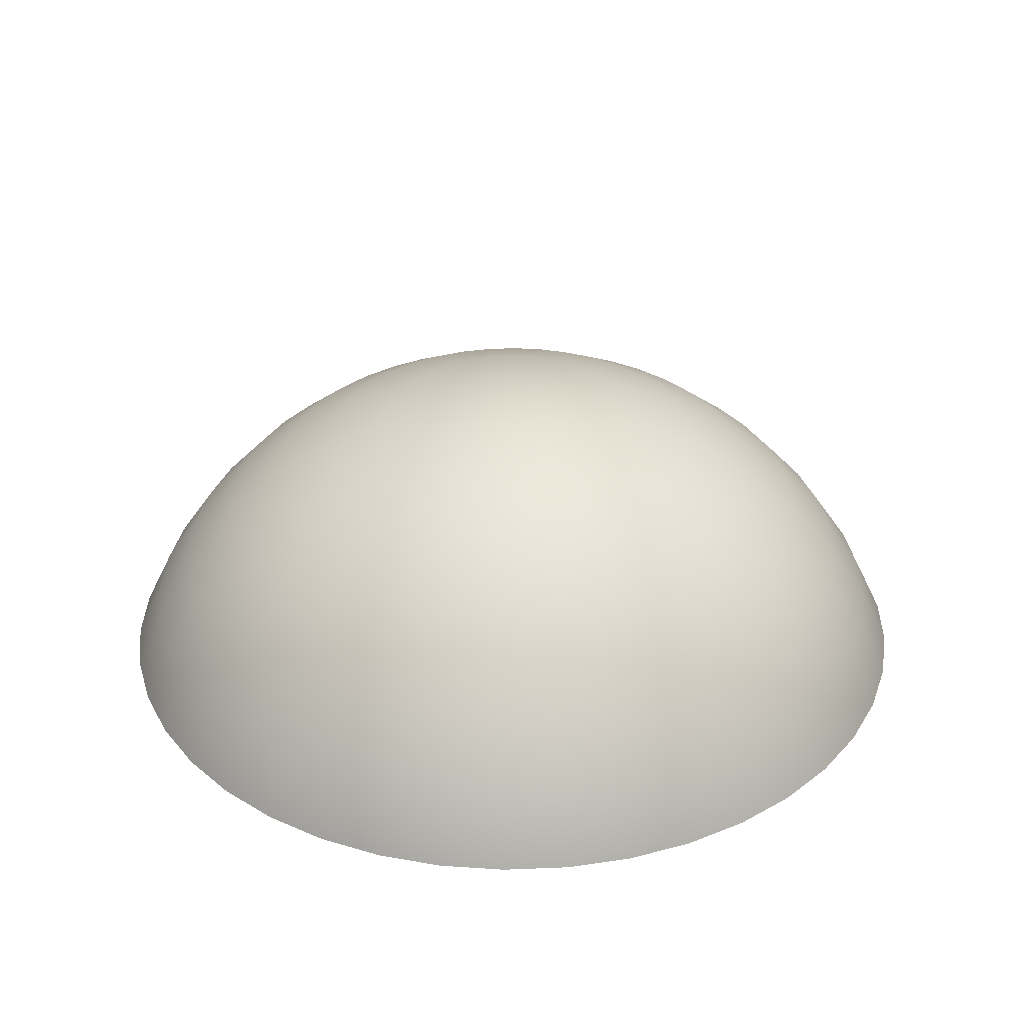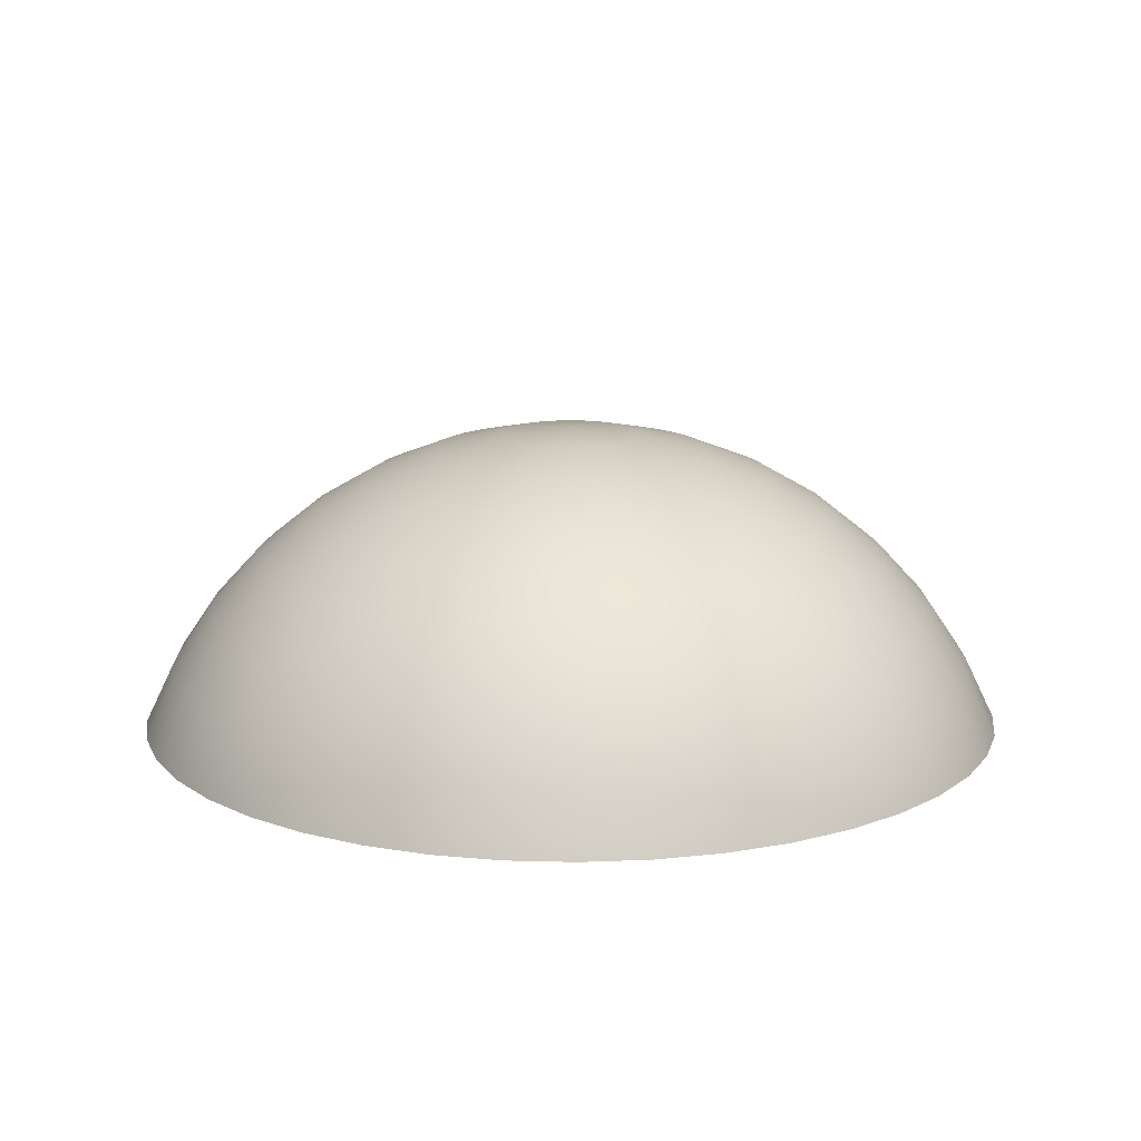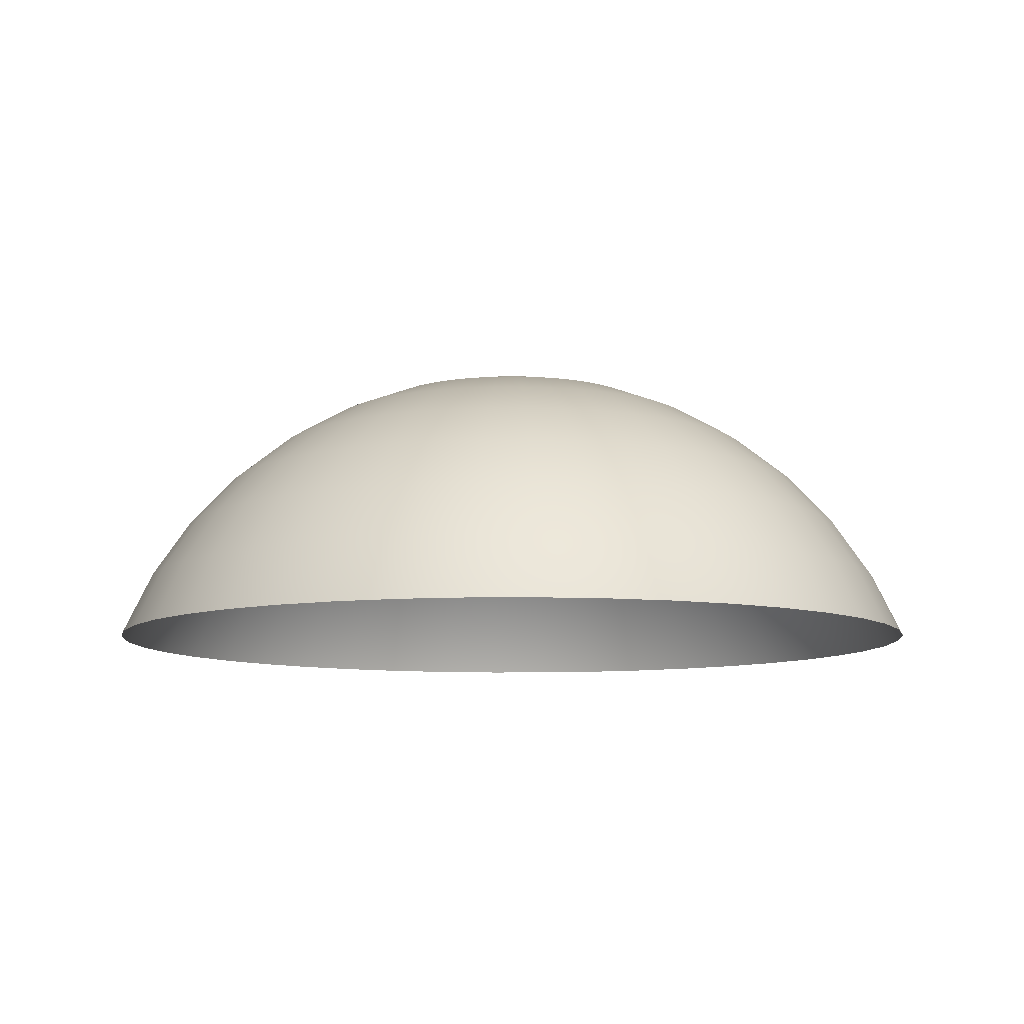
<metadata>
{"format":"obj","ext":"obj","renderer":"f3d","projection":"perspective","resolution":1024,"background":"white","views":[{"elev":32.9,"azim":-71.8,"up":"+Z"},{"elev":14.4,"azim":123.4,"up":"+Z"},{"elev":-8.9,"azim":1.1,"up":"+Z"}]}
</metadata>
<code>
v 0.7369 -0.1111 4.944
v -3.062e-16 -1.246e-25 5
v 0.7121 -0.2197 4.944
v 0.6714 -0.3233 4.944
v 0.6157 -0.4198 4.944
v 0.5463 -0.5069 4.944
v 0.4646 -0.5826 4.944
v 0.3726 -0.6454 4.944
v 0.2723 -0.6937 4.944
v 0.1658 -0.7265 4.944
v 0.05569 -0.7431 4.944
v -0.05569 -0.7431 4.944
v -0.1658 -0.7265 4.944
v -0.2723 -0.6937 4.944
v -0.3726 -0.6454 4.944
v -0.4646 -0.5826 4.944
v -0.5463 -0.5069 4.944
v -0.6157 -0.4198 4.944
v -0.6714 -0.3233 4.944
v -0.7121 -0.2197 4.944
v -0.7369 -0.1111 4.944
v -0.7452 -9.126e-17 4.944
v -0.7369 0.1111 4.944
v -0.7121 0.2197 4.944
v -0.6714 0.3233 4.944
v -0.6157 0.4198 4.944
v -0.5463 0.5069 4.944
v -0.4646 0.5826 4.944
v -0.3726 0.6454 4.944
v -0.2723 0.6937 4.944
v -0.1658 0.7265 4.944
v -0.05569 0.7431 4.944
v 0.05569 0.7431 4.944
v 0.1658 0.7265 4.944
v 0.2723 0.6937 4.944
v 0.3726 0.6454 4.944
v 0.4646 0.5826 4.944
v 0.5463 0.5069 4.944
v 0.6157 0.4198 4.944
v 0.6714 0.3233 4.944
v 0.7121 0.2197 4.944
v 0.7369 0.1111 4.944
v 0.7452 3.905e-23 4.944
v 4.654 -6.8e-24 1.827
v 4.602 -0.6937 1.827
v 4.448 -1.372 1.827
v 4.193 -2.019 1.827
v 3.846 -2.622 1.827
v 3.412 -3.166 1.827
v 2.902 -3.639 1.827
v 2.327 -4.031 1.827
v 1.7 -4.333 1.827
v 1.036 -4.538 1.827
v 0.3478 -4.641 1.827
v -0.3478 -4.641 1.827
v -1.036 -4.538 1.827
v -1.7 -4.333 1.827
v -2.327 -4.031 1.827
v -2.902 -3.639 1.827
v -3.412 -3.166 1.827
v -3.846 -2.622 1.827
v -4.193 -2.019 1.827
v -4.448 -1.372 1.827
v -4.602 -0.6937 1.827
v -4.654 -5.7e-16 1.827
v -4.602 0.6937 1.827
v -4.448 1.372 1.827
v -4.193 2.019 1.827
v -3.846 2.622 1.827
v -3.412 3.166 1.827
v -2.902 3.639 1.827
v -2.327 4.031 1.827
v -1.7 4.333 1.827
v -1.036 4.538 1.827
v -0.3478 4.641 1.827
v 0.3478 4.641 1.827
v 1.036 4.538 1.827
v 1.7 4.333 1.827
v 2.327 4.031 1.827
v 2.902 3.639 1.827
v 3.412 3.166 1.827
v 3.846 2.622 1.827
v 4.193 2.019 1.827
v 4.448 1.372 1.827
v 4.602 0.6937 1.827
v 4.33 -6.228e-26 2.5
v 4.282 -0.6454 2.5
v 4.138 -1.276 2.5
v 3.901 -1.879 2.5
v 3.578 -2.439 2.5
v 3.174 -2.945 2.5
v 2.7 -3.385 2.5
v 2.165 -3.75 2.5
v 1.582 -4.031 2.5
v 0.9635 -4.222 2.5
v 0.3236 -4.318 2.5
v -0.3236 -4.318 2.5
v -0.9635 -4.222 2.5
v -1.582 -4.031 2.5
v -2.165 -3.75 2.5
v -2.7 -3.385 2.5
v -3.174 -2.945 2.5
v -3.578 -2.439 2.5
v -3.901 -1.879 2.5
v -4.138 -1.276 2.5
v -4.282 -0.6454 2.5
v -4.33 -5.303e-16 2.5
v -4.282 0.6454 2.5
v -4.138 1.276 2.5
v -3.901 1.879 2.5
v -3.578 2.439 2.5
v -3.174 2.945 2.5
v -2.7 3.385 2.5
v -2.165 3.75 2.5
v -1.582 4.031 2.5
v -0.9635 4.222 2.5
v -0.3236 4.318 2.5
v 0.3236 4.318 2.5
v 0.9635 4.222 2.5
v 1.582 4.031 2.5
v 2.165 3.75 2.5
v 2.7 3.385 2.5
v 3.174 2.945 2.5
v 3.578 2.439 2.5
v 3.901 1.879 2.5
v 4.138 1.276 2.5
v 4.282 0.6454 2.5
v 3.909 4.782e-24 3.117
v 3.865 -0.5826 3.117
v 3.735 -1.152 3.117
v 3.522 -1.696 3.117
v 3.23 -2.202 3.117
v 2.866 -2.659 3.117
v 2.437 -3.056 3.117
v 1.955 -3.385 3.117
v 1.428 -3.639 3.117
v 0.8699 -3.811 3.117
v 0.2921 -3.898 3.117
v -0.2921 -3.898 3.117
v -0.8699 -3.811 3.117
v -1.428 -3.639 3.117
v -1.955 -3.385 3.117
v -2.437 -3.056 3.117
v -2.866 -2.659 3.117
v -3.23 -2.202 3.117
v -3.522 -1.696 3.117
v -3.735 -1.152 3.117
v -3.865 -0.5826 3.117
v -3.909 -4.787e-16 3.117
v -3.865 0.5826 3.117
v -3.735 1.152 3.117
v -3.522 1.696 3.117
v -3.23 2.202 3.117
v -2.866 2.659 3.117
v -2.437 3.056 3.117
v -1.955 3.385 3.117
v -1.428 3.639 3.117
v -0.8699 3.811 3.117
v -0.2921 3.898 3.117
v 0.2921 3.898 3.117
v 0.8699 3.811 3.117
v 1.428 3.639 3.117
v 1.955 3.385 3.117
v 2.437 3.056 3.117
v 2.866 2.659 3.117
v 3.23 2.202 3.117
v 3.522 1.696 3.117
v 3.735 1.152 3.117
v 3.865 0.5826 3.117
v 3.401 -1.003e-23 3.665
v 3.363 -0.5069 3.665
v 3.25 -1.002 3.665
v 3.064 -1.476 3.665
v 2.81 -1.916 3.665
v 2.493 -2.313 3.665
v 2.12 -2.659 3.665
v 1.7 -2.945 3.665
v 1.242 -3.166 3.665
v 0.7568 -3.316 3.665
v 0.2541 -3.391 3.665
v -0.2541 -3.391 3.665
v -0.7568 -3.316 3.665
v -1.242 -3.166 3.665
v -1.7 -2.945 3.665
v -2.12 -2.659 3.665
v -2.493 -2.313 3.665
v -2.81 -1.916 3.665
v -3.064 -1.476 3.665
v -3.25 -1.002 3.665
v -3.363 -0.5069 3.665
v -3.401 -4.165e-16 3.665
v -3.363 0.5069 3.665
v -3.25 1.002 3.665
v -3.064 1.476 3.665
v -2.81 1.916 3.665
v -2.493 2.313 3.665
v -2.12 2.659 3.665
v -1.7 2.945 3.665
v -1.242 3.166 3.665
v -0.7568 3.316 3.665
v -0.2541 3.391 3.665
v 0.2541 3.391 3.665
v 0.7568 3.316 3.665
v 1.242 3.166 3.665
v 1.7 2.945 3.665
v 2.12 2.659 3.665
v 2.493 2.313 3.665
v 2.81 1.916 3.665
v 3.064 1.476 3.665
v 3.25 1.002 3.665
v 3.363 0.5069 3.665
v 2.817 -4.196e-24 4.131
v 2.785 -0.4198 4.131
v 2.691 -0.8302 4.131
v 2.538 -1.222 4.131
v 2.327 -1.587 4.131
v 2.065 -1.916 4.131
v 1.756 -2.202 4.131
v 1.408 -2.439 4.131
v 1.029 -2.622 4.131
v 0.6268 -2.746 4.131
v 0.2105 -2.809 4.131
v -0.2105 -2.809 4.131
v -0.6268 -2.746 4.131
v -1.029 -2.622 4.131
v -1.408 -2.439 4.131
v -1.756 -2.202 4.131
v -2.065 -1.916 4.131
v -2.327 -1.587 4.131
v -2.538 -1.222 4.131
v -2.691 -0.8302 4.131
v -2.785 -0.4198 4.131
v -2.817 -3.449e-16 4.131
v -2.785 0.4198 4.131
v -2.691 0.8302 4.131
v -2.538 1.222 4.131
v -2.327 1.587 4.131
v -2.065 1.916 4.131
v -1.756 2.202 4.131
v -1.408 2.439 4.131
v -1.029 2.622 4.131
v -0.6268 2.746 4.131
v -0.2105 2.809 4.131
v 0.2105 2.809 4.131
v 0.6268 2.746 4.131
v 1.029 2.622 4.131
v 1.408 2.439 4.131
v 1.756 2.202 4.131
v 2.065 1.916 4.131
v 2.327 1.587 4.131
v 2.538 1.222 4.131
v 2.691 0.8302 4.131
v 2.785 0.4198 4.131
v 2.169 -4.748e-24 4.505
v 2.145 -0.3233 4.505
v 2.073 -0.6394 4.505
v 1.955 -0.9413 4.505
v 1.792 -1.222 4.505
v 1.59 -1.476 4.505
v 1.353 -1.696 4.505
v 1.085 -1.879 4.505
v 0.7926 -2.019 4.505
v 0.4827 -2.115 4.505
v 0.1621 -2.163 4.505
v -0.1621 -2.163 4.505
v -0.4827 -2.115 4.505
v -0.7926 -2.019 4.505
v -1.085 -1.879 4.505
v -1.353 -1.696 4.505
v -1.59 -1.476 4.505
v -1.792 -1.222 4.505
v -1.955 -0.9413 4.505
v -2.073 -0.6394 4.505
v -2.145 -0.3233 4.505
v -2.169 -2.657e-16 4.505
v -2.145 0.3233 4.505
v -2.073 0.6394 4.505
v -1.955 0.9413 4.505
v -1.792 1.222 4.505
v -1.59 1.476 4.505
v -1.353 1.696 4.505
v -1.085 1.879 4.505
v -0.7926 2.019 4.505
v -0.4827 2.115 4.505
v -0.1621 2.163 4.505
v 0.1621 2.163 4.505
v 0.4827 2.115 4.505
v 0.7926 2.019 4.505
v 1.085 1.879 4.505
v 1.353 1.696 4.505
v 1.59 1.476 4.505
v 1.792 1.222 4.505
v 1.955 0.9413 4.505
v 2.073 0.6394 4.505
v 2.145 0.3233 4.505
v 1.474 1.131e-23 4.778
v 1.457 -0.2197 4.778
v 1.408 -0.4344 4.778
v 1.328 -0.6394 4.778
v 1.218 -0.8302 4.778
v 1.08 -1.002 4.778
v 0.9189 -1.152 4.778
v 0.7369 -1.276 4.778
v 0.5384 -1.372 4.778
v 0.3279 -1.437 4.778
v 0.1101 -1.47 4.778
v -0.1101 -1.47 4.778
v -0.3279 -1.437 4.778
v -0.5384 -1.372 4.778
v -0.7369 -1.276 4.778
v -0.9189 -1.152 4.778
v -1.08 -1.002 4.778
v -1.218 -0.8302 4.778
v -1.328 -0.6394 4.778
v -1.408 -0.4344 4.778
v -1.457 -0.2197 4.778
v -1.474 -1.805e-16 4.778
v -1.457 0.2197 4.778
v -1.408 0.4344 4.778
v -1.328 0.6394 4.778
v -1.218 0.8302 4.778
v -1.08 1.002 4.778
v -0.9189 1.152 4.778
v -0.7369 1.276 4.778
v -0.5384 1.372 4.778
v -0.3279 1.437 4.778
v -0.1101 1.47 4.778
v 0.1101 1.47 4.778
v 0.3279 1.437 4.778
v 0.5384 1.372 4.778
v 0.7369 1.276 4.778
v 0.9189 1.152 4.778
v 1.08 1.002 4.778
v 1.218 0.8302 4.778
v 1.328 0.6394 4.778
v 1.408 0.4344 4.778
v 1.457 0.2197 4.778
g mmGroup0
f 1 2 3
f 3 2 4
f 4 2 5
f 5 2 6
f 6 2 7
f 7 2 8
f 8 2 9
f 9 2 10
f 10 2 11
f 11 2 12
f 12 2 13
f 13 2 14
f 14 2 15
f 15 2 16
f 16 2 17
f 17 2 18
f 18 2 19
f 19 2 20
f 20 2 21
f 21 2 22
f 23 2 24
f 24 2 25
f 25 2 26
f 26 2 27
f 27 2 28
f 28 2 29
f 29 2 30
f 30 2 31
f 31 2 32
f 32 2 33
f 33 2 34
f 34 2 35
f 35 2 36
f 36 2 37
f 37 2 38
f 38 2 39
f 39 2 40
f 40 2 41
f 41 2 42
f 42 2 43
f 44 86 45
f 45 86 87
f 45 87 46
f 46 87 88
f 46 88 47
f 47 88 89
f 47 89 48
f 48 89 90
f 48 90 49
f 49 90 91
f 49 91 50
f 50 91 92
f 50 92 51
f 51 92 93
f 51 93 52
f 52 93 94
f 52 94 53
f 53 94 95
f 53 95 54
f 54 95 96
f 54 96 55
f 55 96 97
f 55 97 56
f 56 97 98
f 56 98 57
f 57 98 99
f 57 99 58
f 58 99 100
f 58 100 59
f 59 100 101
f 59 101 60
f 60 101 102
f 60 102 61
f 61 102 103
f 61 103 62
f 62 103 104
f 62 104 63
f 63 104 105
f 63 105 64
f 64 105 106
f 64 106 65
f 65 106 107
f 65 107 66
f 66 107 108
f 66 108 67
f 67 108 109
f 67 109 68
f 68 109 110
f 68 110 69
f 69 110 111
f 69 111 70
f 70 111 112
f 70 112 71
f 71 112 113
f 71 113 72
f 72 113 114
f 72 114 73
f 73 114 115
f 73 115 74
f 74 115 116
f 74 116 75
f 75 116 117
f 75 117 76
f 76 117 118
f 76 118 77
f 77 118 119
f 77 119 78
f 78 119 120
f 78 120 79
f 79 120 121
f 79 121 80
f 80 121 122
f 80 122 81
f 81 122 123
f 81 123 82
f 82 123 124
f 82 124 83
f 83 124 125
f 83 125 84
f 84 125 126
f 84 126 85
f 85 126 127
f 85 127 44
f 44 127 86
f 86 128 87
f 87 128 129
f 87 129 88
f 88 129 130
f 88 130 89
f 89 130 131
f 89 131 90
f 90 131 132
f 90 132 91
f 91 132 133
f 91 133 92
f 92 133 134
f 92 134 93
f 93 134 135
f 93 135 94
f 94 135 136
f 94 136 95
f 95 136 137
f 95 137 96
f 96 137 138
f 96 138 97
f 97 138 139
f 97 139 98
f 98 139 140
f 98 140 99
f 99 140 141
f 99 141 100
f 100 141 142
f 100 142 101
f 101 142 143
f 101 143 102
f 102 143 144
f 102 144 103
f 103 144 145
f 103 145 104
f 104 145 146
f 104 146 105
f 105 146 147
f 105 147 106
f 106 147 148
f 106 148 107
f 107 148 149
f 107 149 108
f 108 149 150
f 108 150 109
f 109 150 151
f 109 151 110
f 110 151 152
f 110 152 111
f 111 152 153
f 111 153 112
f 112 153 154
f 112 154 113
f 113 154 155
f 113 155 114
f 114 155 156
f 114 156 115
f 115 156 157
f 115 157 116
f 116 157 158
f 116 158 117
f 117 158 159
f 117 159 118
f 118 159 160
f 118 160 119
f 119 160 161
f 119 161 120
f 120 161 162
f 120 162 121
f 121 162 163
f 121 163 122
f 122 163 164
f 122 164 123
f 123 164 165
f 123 165 124
f 124 165 166
f 124 166 125
f 125 166 167
f 125 167 126
f 126 167 168
f 126 168 127
f 127 168 169
f 127 169 86
f 86 169 128
f 128 170 129
f 129 170 171
f 129 171 130
f 130 171 172
f 130 172 131
f 131 172 173
f 131 173 132
f 132 173 174
f 132 174 133
f 133 174 175
f 133 175 134
f 134 175 176
f 134 176 135
f 135 176 177
f 135 177 136
f 136 177 178
f 136 178 137
f 137 178 179
f 137 179 138
f 138 179 180
f 138 180 139
f 139 180 181
f 139 181 140
f 140 181 182
f 140 182 141
f 141 182 183
f 141 183 142
f 142 183 184
f 142 184 143
f 143 184 185
f 143 185 144
f 144 185 186
f 144 186 145
f 145 186 187
f 145 187 146
f 146 187 188
f 146 188 147
f 147 188 189
f 147 189 148
f 148 189 190
f 148 190 149
f 149 190 191
f 149 191 150
f 150 191 192
f 150 192 151
f 151 192 193
f 151 193 152
f 152 193 194
f 152 194 153
f 153 194 195
f 153 195 154
f 154 195 196
f 154 196 155
f 155 196 197
f 155 197 156
f 156 197 198
f 156 198 157
f 157 198 199
f 157 199 158
f 158 199 200
f 158 200 159
f 159 200 201
f 159 201 160
f 160 201 202
f 160 202 161
f 161 202 203
f 161 203 162
f 162 203 204
f 162 204 163
f 163 204 205
f 163 205 164
f 164 205 206
f 164 206 165
f 165 206 207
f 165 207 166
f 166 207 208
f 166 208 167
f 167 208 209
f 167 209 168
f 168 209 210
f 168 210 169
f 169 210 211
f 169 211 128
f 128 211 170
f 170 212 171
f 171 212 213
f 171 213 172
f 172 213 214
f 172 214 173
f 173 214 215
f 173 215 174
f 174 215 216
f 174 216 175
f 175 216 217
f 175 217 176
f 176 217 218
f 176 218 177
f 177 218 219
f 177 219 178
f 178 219 220
f 178 220 179
f 179 220 221
f 179 221 180
f 180 221 222
f 180 222 181
f 181 222 223
f 181 223 182
f 182 223 224
f 182 224 183
f 183 224 225
f 183 225 184
f 184 225 226
f 184 226 185
f 185 226 227
f 185 227 186
f 186 227 228
f 186 228 187
f 187 228 229
f 187 229 188
f 188 229 230
f 188 230 189
f 189 230 231
f 189 231 190
f 190 231 232
f 190 232 191
f 191 232 233
f 191 233 192
f 192 233 234
f 192 234 193
f 193 234 235
f 193 235 194
f 194 235 236
f 194 236 195
f 195 236 237
f 195 237 196
f 196 237 238
f 196 238 197
f 197 238 239
f 197 239 198
f 198 239 240
f 198 240 199
f 199 240 241
f 199 241 200
f 200 241 242
f 200 242 201
f 201 242 243
f 201 243 202
f 202 243 244
f 202 244 203
f 203 244 245
f 203 245 204
f 204 245 246
f 204 246 205
f 205 246 247
f 205 247 206
f 206 247 248
f 206 248 207
f 207 248 249
f 207 249 208
f 208 249 250
f 208 250 209
f 209 250 251
f 209 251 210
f 210 251 252
f 210 252 211
f 211 252 253
f 211 253 170
f 170 253 212
f 212 254 213
f 213 254 255
f 213 255 214
f 214 255 256
f 214 256 215
f 215 256 257
f 215 257 216
f 216 257 258
f 216 258 217
f 217 258 259
f 217 259 218
f 218 259 260
f 218 260 219
f 219 260 261
f 219 261 220
f 220 261 262
f 220 262 221
f 221 262 263
f 221 263 222
f 222 263 264
f 222 264 223
f 223 264 265
f 223 265 224
f 224 265 266
f 224 266 225
f 225 266 267
f 225 267 226
f 226 267 268
f 226 268 227
f 227 268 269
f 227 269 228
f 228 269 270
f 228 270 229
f 229 270 271
f 229 271 230
f 230 271 272
f 230 272 231
f 231 272 273
f 231 273 232
f 232 273 274
f 232 274 233
f 233 274 275
f 233 275 234
f 234 275 276
f 234 276 235
f 235 276 277
f 235 277 236
f 236 277 278
f 236 278 237
f 237 278 279
f 237 279 238
f 238 279 280
f 238 280 239
f 239 280 281
f 239 281 240
f 240 281 282
f 240 282 241
f 241 282 283
f 241 283 242
f 242 283 284
f 242 284 243
f 243 284 285
f 243 285 244
f 244 285 286
f 244 286 245
f 245 286 287
f 245 287 246
f 246 287 288
f 246 288 247
f 247 288 289
f 247 289 248
f 248 289 290
f 248 290 249
f 249 290 291
f 249 291 250
f 250 291 292
f 250 292 251
f 251 292 293
f 251 293 252
f 252 293 294
f 252 294 253
f 253 294 295
f 253 295 212
f 212 295 254
f 254 296 255
f 255 296 297
f 255 297 256
f 256 297 298
f 256 298 257
f 257 298 299
f 257 299 258
f 258 299 300
f 258 300 259
f 259 300 301
f 259 301 260
f 260 301 302
f 260 302 261
f 261 302 303
f 261 303 262
f 262 303 304
f 262 304 263
f 263 304 305
f 263 305 264
f 264 305 306
f 264 306 265
f 265 306 307
f 265 307 266
f 266 307 308
f 266 308 267
f 267 308 309
f 267 309 268
f 268 309 310
f 268 310 269
f 269 310 311
f 269 311 270
f 270 311 312
f 270 312 271
f 271 312 313
f 271 313 272
f 272 313 314
f 272 314 273
f 273 314 315
f 273 315 274
f 274 315 316
f 274 316 275
f 275 316 317
f 275 317 276
f 276 317 318
f 276 318 277
f 277 318 319
f 277 319 278
f 278 319 320
f 278 320 279
f 279 320 321
f 279 321 280
f 280 321 322
f 280 322 281
f 281 322 323
f 281 323 282
f 282 323 324
f 282 324 283
f 283 324 325
f 283 325 284
f 284 325 326
f 284 326 285
f 285 326 327
f 285 327 286
f 286 327 328
f 286 328 287
f 287 328 329
f 287 329 288
f 288 329 330
f 288 330 289
f 289 330 331
f 289 331 290
f 290 331 332
f 290 332 291
f 291 332 333
f 291 333 292
f 292 333 334
f 292 334 293
f 293 334 335
f 293 335 294
f 294 335 336
f 294 336 295
f 295 336 337
f 295 337 254
f 254 337 296
f 296 43 297
f 297 43 1
f 297 1 298
f 298 1 3
f 298 3 299
f 299 3 4
f 299 4 300
f 300 4 5
f 300 5 301
f 301 5 6
f 301 6 302
f 302 6 7
f 302 7 303
f 303 7 8
f 303 8 304
f 304 8 9
f 304 9 305
f 305 9 10
f 305 10 306
f 306 10 11
f 306 11 307
f 307 11 12
f 307 12 308
f 308 12 13
f 308 13 309
f 309 13 14
f 309 14 310
f 310 14 15
f 310 15 311
f 311 15 16
f 311 16 312
f 312 16 17
f 312 17 313
f 313 17 18
f 313 18 314
f 314 18 19
f 314 19 315
f 315 19 20
f 315 20 316
f 316 20 21
f 316 21 317
f 317 21 22
f 317 22 318
f 318 22 23
f 318 23 319
f 319 23 24
f 319 24 320
f 320 24 25
f 320 25 321
f 321 25 26
f 321 26 322
f 322 26 27
f 322 27 323
f 323 27 28
f 323 28 324
f 324 28 29
f 324 29 325
f 325 29 30
f 325 30 326
f 326 30 31
f 326 31 327
f 327 31 32
f 327 32 328
f 328 32 33
f 328 33 329
f 329 33 34
f 329 34 330
f 330 34 35
f 330 35 331
f 331 35 36
f 331 36 332
f 332 36 37
f 332 37 333
f 333 37 38
f 333 38 334
f 334 38 39
f 334 39 335
f 335 39 40
f 335 40 336
f 336 40 41
f 336 41 337
f 337 41 42
f 337 42 296
f 296 42 43
f 43 2 1
f 22 2 23

</code>
